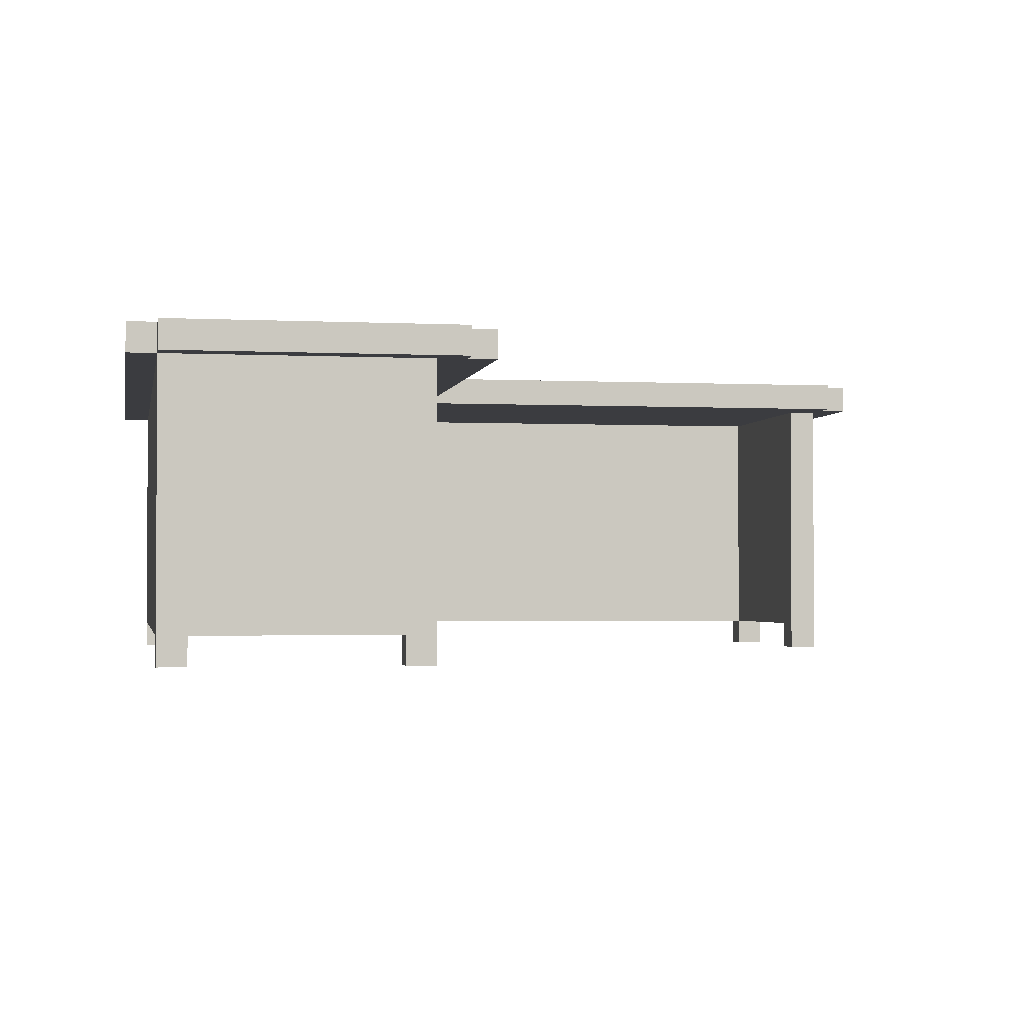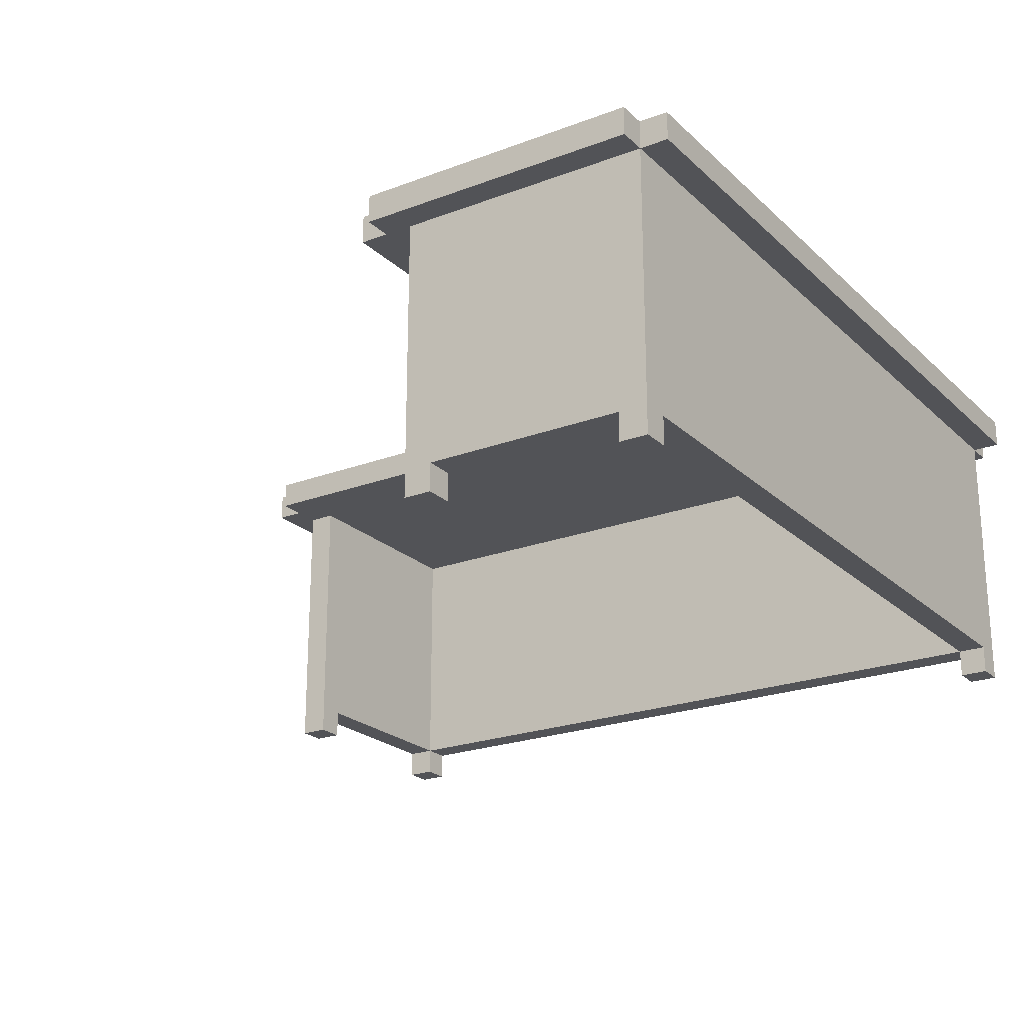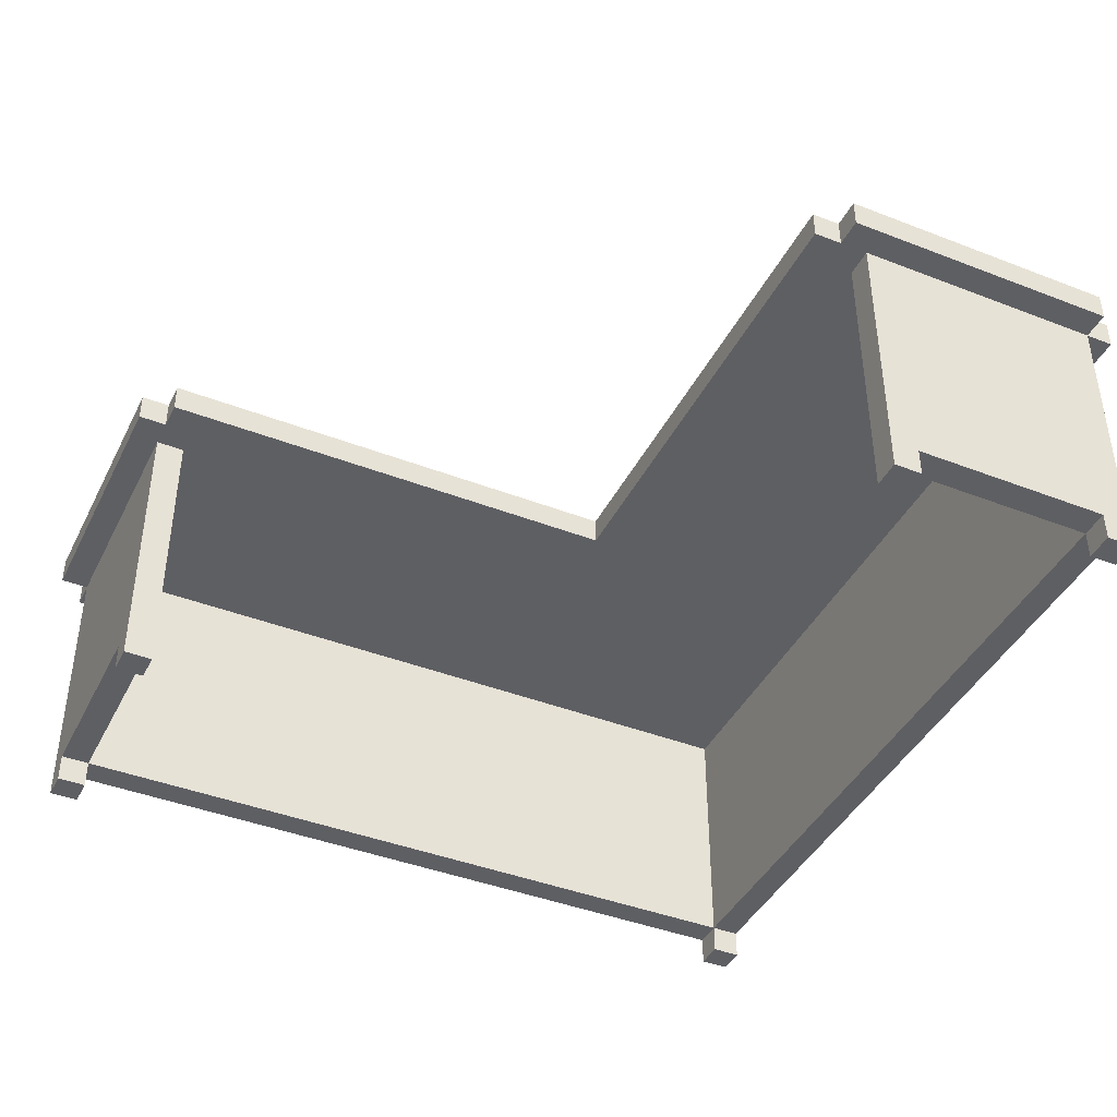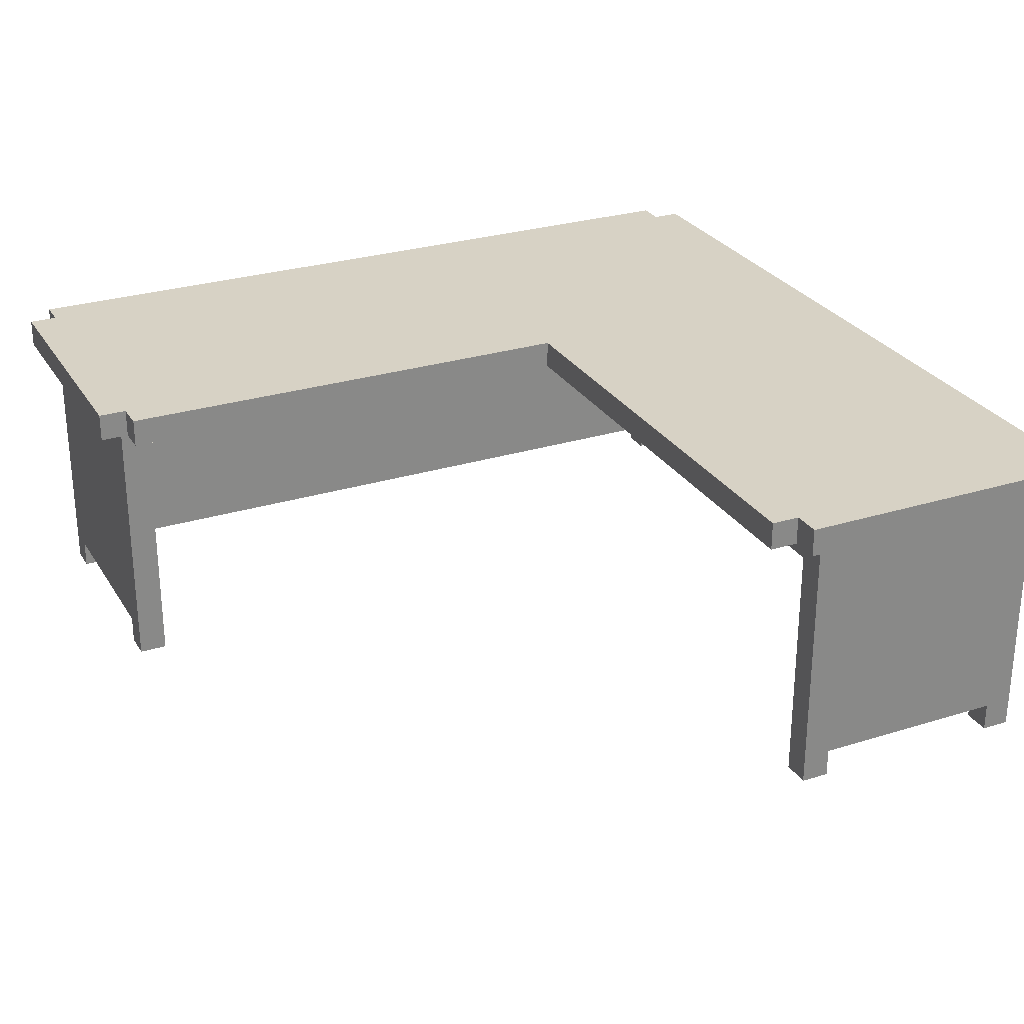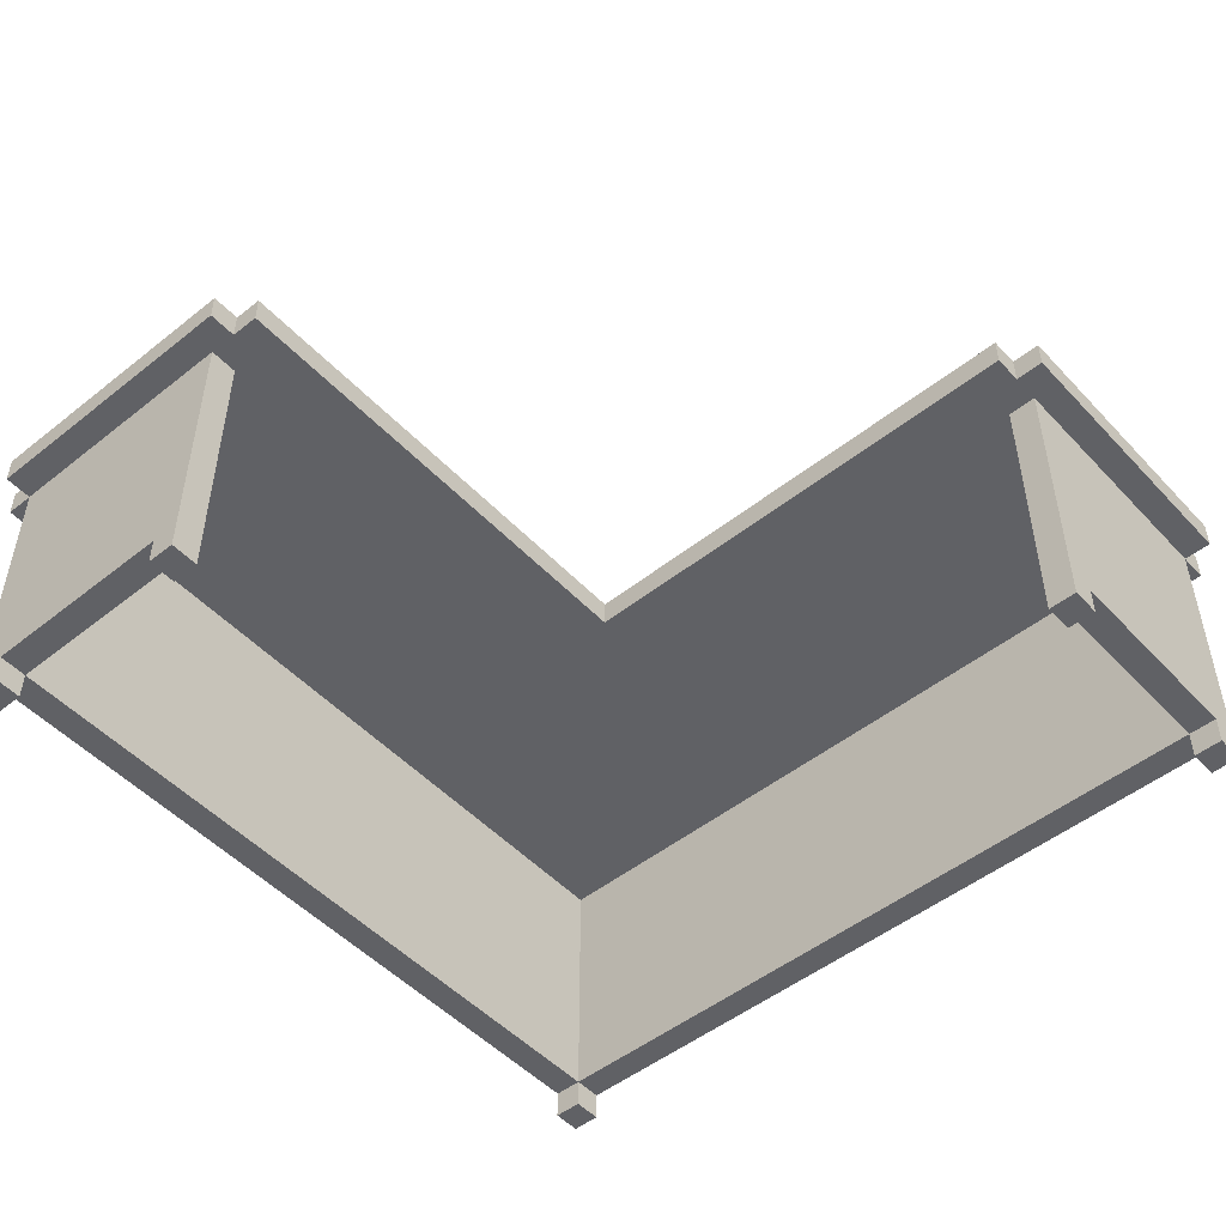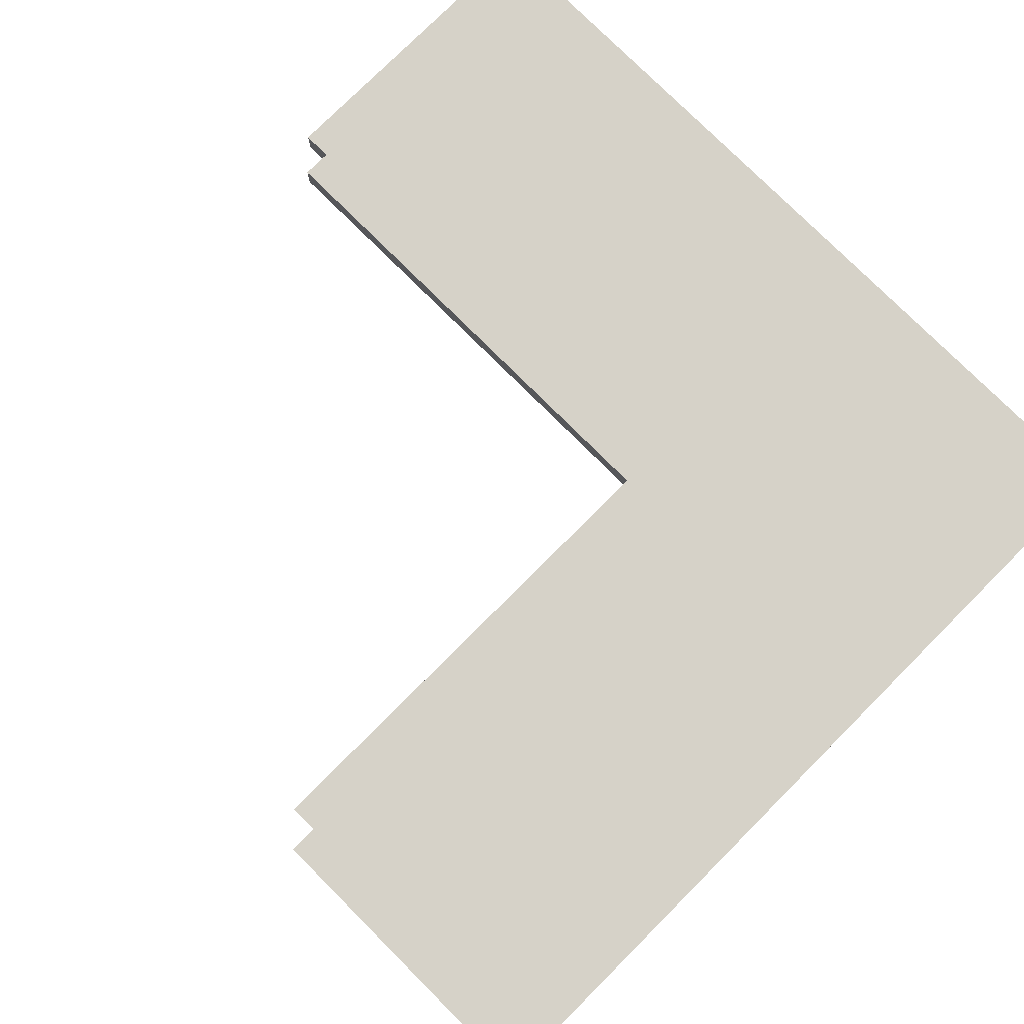
<metadata>
{"format":"obj","ext":"obj","renderer":"f3d","projection":"perspective","resolution":1024,"background":"white","views":[{"elev":-2.0,"azim":-10.2,"up":"+Y"},{"elev":-22.5,"azim":123.1,"up":"+Y"},{"elev":-41.8,"azim":64.9,"up":"+Y"},{"elev":27.6,"azim":64.5,"up":"+Y"},{"elev":-49.9,"azim":41.1,"up":"+Y"},{"elev":77.9,"azim":135.0,"up":"+Y"}]}
</metadata>
<code>
o
v -1.4 0.2 1.5
v -1.4 0.2 -1.3
v -1.4 0.3 1.5
v -1.4 0.3 -1.3
v -1.3 -0.8 1.5
v -1.3 -0.8 1.4
v -1.3 -0.8 -1.2
v -1.3 -0.8 -1.3
v -1.3 -0.7 1.5
v -1.3 -0.7 1.4
v -1.3 -0.7 -1.2
v -1.3 -0.7 -1.3
v -1.3 0.2 1.6
v -1.3 0.2 1.5
v -1.3 0.2 1.4
v -1.3 0.2 -1.2
v -1.3 0.2 -1.3
v -1.3 0.2 -1.4
v -1.3 0.3 1.6
v -1.3 0.3 1.5
v -1.3 0.3 -1.3
v -1.3 0.3 -1.4
v -0.5 -0.8 1.5
v -0.5 -0.8 1.4
v -0.5 -0.7 1.5
v -0.5 -0.7 1.4
v 1.4 -0.8 -0.4
v 1.4 -0.8 -0.5
v 1.4 -0.8 -1.2
v 1.4 -0.8 -1.3
v 1.4 -0.7 -0.4
v 1.4 -0.7 -0.5
v 1.4 -0.7 -1.2
v 1.4 -0.7 -1.3
v 1.4 0.2 -0.4
v 1.4 0.2 -0.5
v 1.4 0.2 -1.2
v -1.2 -0.8 1.5
v -1.2 -0.8 1.4
v -1.2 -0.8 -1.2
v -1.2 -0.8 -1.3
v -1.2 -0.7 1.5
v -1.2 -0.7 1.4
v -1.2 -0.7 -1.2
v -1.2 -0.7 -1.3
v -1.2 0.2 1.4
v -1.2 0.2 -1.2
v -0.4 -0.8 1.5
v -0.4 -0.8 1.4
v -0.4 -0.7 1.5
v -0.4 -0.7 1.4
v -0.4 0.2 1.5
v -0.4 0.2 1.4
v -0.3 0.2 1.6
v -0.3 0.2 1.5
v -0.3 0.3 1.6
v -0.3 0.3 1.5
v -0.2 0.2 1.5
v -0.2 0.2 -0.2
v -0.2 0.3 1.5
v -0.2 0.3 -0.2
v 1.5 -0.8 -0.4
v 1.5 -0.8 -0.5
v 1.5 -0.8 -1.2
v 1.5 -0.8 -1.3
v 1.5 -0.7 -0.4
v 1.5 -0.7 -0.5
v 1.5 -0.7 -1.2
v 1.5 -0.7 -1.3
v 1.5 0.2 -0.2
v 1.5 0.2 -0.3
v 1.5 0.2 -0.4
v 1.5 0.2 -0.5
v 1.5 0.2 -1.2
v 1.5 0.2 -1.3
v 1.5 0.2 -1.4
v 1.5 0.3 -0.2
v 1.5 0.3 -0.3
v 1.5 0.3 -1.3
v 1.5 0.3 -1.4
v 1.6 0.2 -0.3
v 1.6 0.2 -1.3
v 1.6 0.3 -0.3
v 1.6 0.3 -1.3
v -1.3 0.2 1.6
v -1.3 0.3 1.6
v -0.3 0.2 1.6
v -0.3 0.3 1.6
v -1.4 0.2 1.5
v -1.4 0.3 1.5
v -1.3 -0.8 1.5
v -1.3 -0.7 1.5
v -1.3 0.2 1.5
v -1.3 0.3 1.5
v -1.2 -0.8 1.5
v -1.2 -0.7 1.5
v -1.2 0.2 1.5
v -0.5 -0.8 1.5
v -0.5 -0.7 1.5
v -0.5 0.2 1.5
v -0.4 -0.8 1.5
v -0.4 -0.7 1.5
v -0.4 0.2 1.5
v -0.3 0.2 1.5
v -0.3 0.3 1.5
v -0.2 0.2 1.5
v -0.2 0.3 1.5
v -0.2 0.2 -0.2
v -0.2 0.3 -0.2
v 1.5 0.2 -0.2
v 1.5 0.3 -0.2
v 1.5 0.2 -0.3
v 1.5 0.3 -0.3
v 1.6 0.2 -0.3
v 1.6 0.3 -0.3
v 1.4 -0.8 -0.4
v 1.4 -0.7 -0.4
v 1.4 0.2 -0.4
v 1.5 -0.8 -0.4
v 1.5 -0.7 -0.4
v 1.5 0.2 -0.4
v -1.3 -0.8 -1.2
v -1.3 -0.7 -1.2
v -1.2 -0.8 -1.2
v -1.2 -0.7 -1.2
v -1.2 0.2 -1.2
v 1.4 -0.8 -1.2
v 1.4 -0.7 -1.2
v 1.4 0.2 -1.2
v 1.5 -0.8 -1.2
v 1.5 -0.7 -1.2
v -1.3 -0.8 1.4
v -1.3 -0.7 1.4
v -1.2 -0.8 1.4
v -1.2 -0.7 1.4
v -1.2 0.2 1.4
v -0.5 -0.8 1.4
v -0.5 -0.7 1.4
v -0.5 0.2 1.4
v -0.4 -0.8 1.4
v -0.4 -0.7 1.4
v -0.4 0.2 1.4
v 1.4 -0.8 -0.5
v 1.4 -0.7 -0.5
v 1.5 -0.8 -0.5
v 1.5 -0.7 -0.5
v -1.4 0.2 -1.3
v -1.4 0.3 -1.3
v -1.3 -0.8 -1.3
v -1.3 -0.7 -1.3
v -1.3 0.2 -1.3
v -1.3 0.3 -1.3
v -1.2 -0.8 -1.3
v -1.2 -0.7 -1.3
v -1.2 0.2 -1.3
v 1.4 -0.8 -1.3
v 1.4 -0.7 -1.3
v 1.4 0.2 -1.3
v 1.5 -0.8 -1.3
v 1.5 -0.7 -1.3
v 1.5 0.2 -1.3
v 1.5 0.3 -1.3
v 1.6 0.2 -1.3
v 1.6 0.3 -1.3
v -1.3 0.2 -1.4
v -1.3 0.3 -1.4
v 1.5 0.2 -1.4
v 1.5 0.3 -1.4
v -1.3 -0.8 1.5
v -1.2 -0.8 1.5
v -0.5 -0.8 1.5
v -0.4 -0.8 1.5
v -1.3 -0.8 1.4
v -1.2 -0.8 1.4
v -0.5 -0.8 1.4
v -0.4 -0.8 1.4
v 1.4 -0.8 -0.4
v 1.5 -0.8 -0.4
v 1.4 -0.8 -0.5
v 1.5 -0.8 -0.5
v -1.3 -0.8 -1.2
v -1.2 -0.8 -1.2
v 1.4 -0.8 -1.2
v 1.5 -0.8 -1.2
v -1.3 -0.8 -1.3
v -1.2 -0.8 -1.3
v 1.4 -0.8 -1.3
v 1.5 -0.8 -1.3
v -1.2 -0.7 1.5
v -0.5 -0.7 1.5
v -1.3 -0.7 1.4
v -1.2 -0.7 1.4
v -0.5 -0.7 1.4
v 1.4 -0.7 -0.5
v 1.5 -0.7 -0.5
v -1.3 -0.7 -1.2
v -1.2 -0.7 -1.2
v 1.4 -0.7 -1.2
v 1.5 -0.7 -1.2
v -1.2 -0.7 -1.3
v 1.4 -0.7 -1.3
v -1.3 0.2 1.6
v -0.3 0.2 1.6
v -1.4 0.2 1.5
v -1.3 0.2 1.5
v -1.2 0.2 1.5
v -0.5 0.2 1.5
v -0.4 0.2 1.5
v -0.3 0.2 1.5
v -0.2 0.2 1.5
v -1.3 0.2 1.4
v -1.2 0.2 1.4
v -0.5 0.2 1.4
v -0.4 0.2 1.4
v -0.2 0.2 -0.2
v 1.5 0.2 -0.2
v 1.5 0.2 -0.3
v 1.6 0.2 -0.3
v 1.4 0.2 -0.4
v 1.5 0.2 -0.4
v 1.4 0.2 -0.5
v 1.5 0.2 -0.5
v -1.3 0.2 -1.2
v -1.2 0.2 -1.2
v 1.4 0.2 -1.2
v 1.5 0.2 -1.2
v -1.4 0.2 -1.3
v -1.3 0.2 -1.3
v -1.2 0.2 -1.3
v 1.4 0.2 -1.3
v 1.5 0.2 -1.3
v 1.6 0.2 -1.3
v -1.3 0.2 -1.4
v 1.5 0.2 -1.4
v -1.3 0.3 1.6
v -0.3 0.3 1.6
v -1.4 0.3 1.5
v -1.3 0.3 1.5
v -0.3 0.3 1.5
v -0.2 0.3 1.5
v -0.2 0.3 -0.2
v 1.5 0.3 -0.2
v 1.5 0.3 -0.3
v 1.6 0.3 -0.3
v -1.4 0.3 -1.3
v -1.3 0.3 -1.3
v 1.5 0.3 -1.3
v 1.6 0.3 -1.3
v -1.3 0.3 -1.4
v 1.5 0.3 -1.4
f 3 2 1
f 4 2 3
f 9 6 5
f 10 6 9
f 11 8 7
f 12 8 11
f 14 10 9
f 15 11 10
f 15 10 14
f 16 12 11
f 16 11 15
f 17 12 16
f 19 14 13
f 20 14 19
f 21 18 17
f 22 18 21
f 25 24 23
f 26 24 25
f 31 28 27
f 32 28 31
f 33 30 29
f 34 30 33
f 35 32 31
f 36 33 32
f 36 32 35
f 37 33 36
f 38 39 42
f 42 39 43
f 40 41 44
f 44 41 45
f 43 44 46
f 46 44 47
f 48 49 50
f 50 49 51
f 50 51 52
f 52 51 53
f 54 55 56
f 56 55 57
f 58 59 60
f 60 59 61
f 62 63 66
f 66 63 67
f 64 65 68
f 68 65 69
f 66 67 72
f 67 68 73
f 72 67 73
f 68 69 74
f 73 68 74
f 74 69 75
f 70 71 77
f 77 71 78
f 75 76 79
f 79 76 80
f 81 82 83
f 83 82 84
f 87 86 85
f 88 86 87
f 93 90 89
f 94 90 93
f 95 92 91
f 96 93 92
f 96 92 95
f 97 93 96
f 99 97 96
f 100 97 99
f 101 99 98
f 102 100 99
f 102 99 101
f 103 100 102
f 106 105 104
f 107 105 106
f 110 109 108
f 111 109 110
f 114 113 112
f 115 113 114
f 119 117 116
f 120 118 117
f 120 117 119
f 121 118 120
f 124 123 122
f 125 123 124
f 128 126 125
f 129 126 128
f 130 128 127
f 131 128 130
f 132 133 134
f 134 133 135
f 135 136 138
f 138 136 139
f 137 138 140
f 138 139 141
f 140 138 141
f 141 139 142
f 143 144 145
f 145 144 146
f 147 148 151
f 151 148 152
f 149 150 153
f 150 151 154
f 153 150 154
f 154 151 155
f 154 155 157
f 157 155 158
f 156 157 159
f 157 158 160
f 159 157 160
f 160 158 161
f 161 162 163
f 163 162 164
f 165 166 167
f 167 166 168
f 173 170 169
f 174 170 173
f 175 172 171
f 176 172 175
f 179 178 177
f 180 178 179
f 185 182 181
f 186 182 185
f 187 184 183
f 188 184 187
f 192 190 189
f 193 190 192
f 196 192 191
f 197 192 196
f 198 195 194
f 199 195 198
f 200 198 197
f 201 198 200
f 205 203 202
f 206 203 205
f 207 203 206
f 208 203 207
f 209 203 208
f 211 205 204
f 214 210 209
f 214 209 208
f 215 213 212
f 215 214 213
f 215 210 214
f 217 216 215
f 219 217 215
f 219 218 217
f 220 218 219
f 221 219 215
f 222 218 220
f 223 211 204
f 224 215 212
f 224 221 215
f 225 221 224
f 226 218 222
f 227 223 204
f 228 223 227
f 231 218 226
f 232 218 231
f 233 230 229
f 233 231 230
f 233 229 228
f 234 231 233
f 235 236 238
f 238 236 239
f 237 238 241
f 239 240 241
f 238 239 241
f 241 242 243
f 237 241 245
f 243 244 245
f 241 243 245
f 245 244 246
f 246 244 247
f 247 244 248
f 246 247 249
f 249 247 250

</code>
